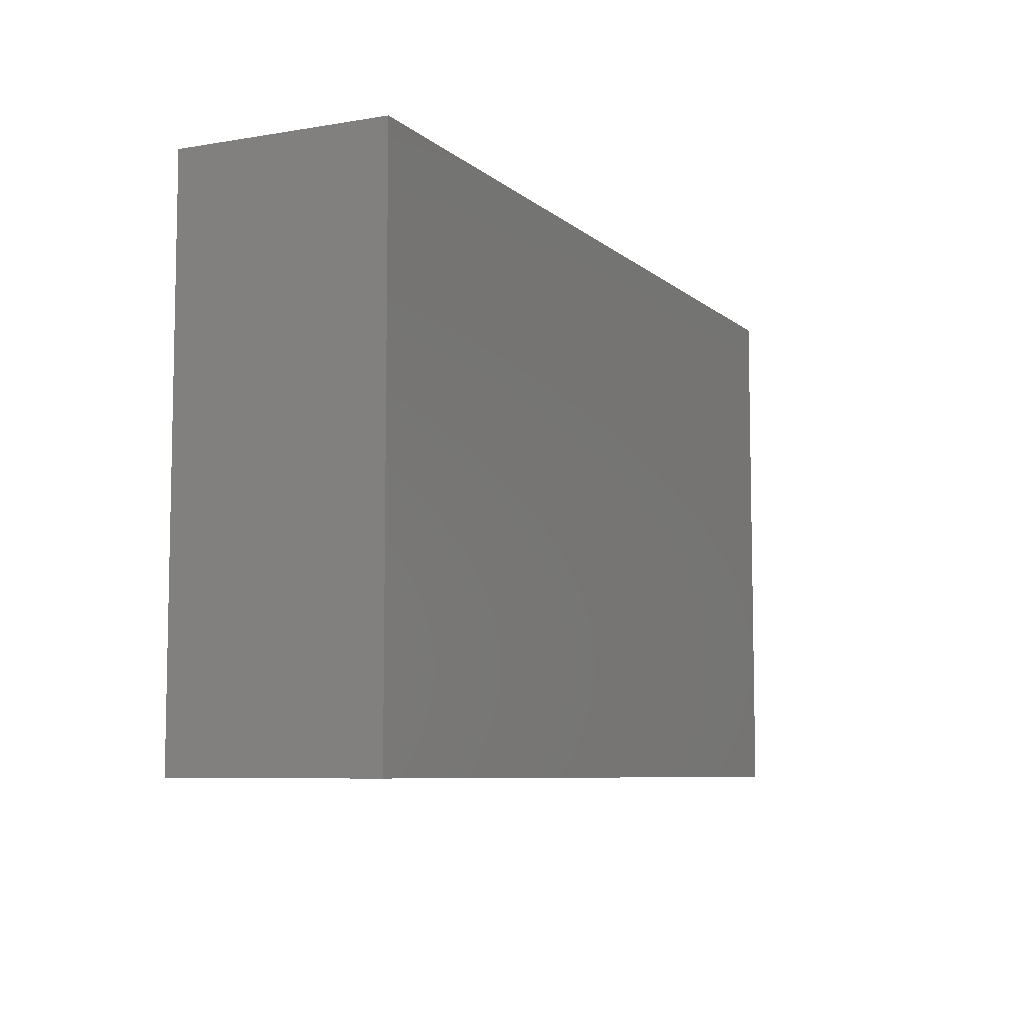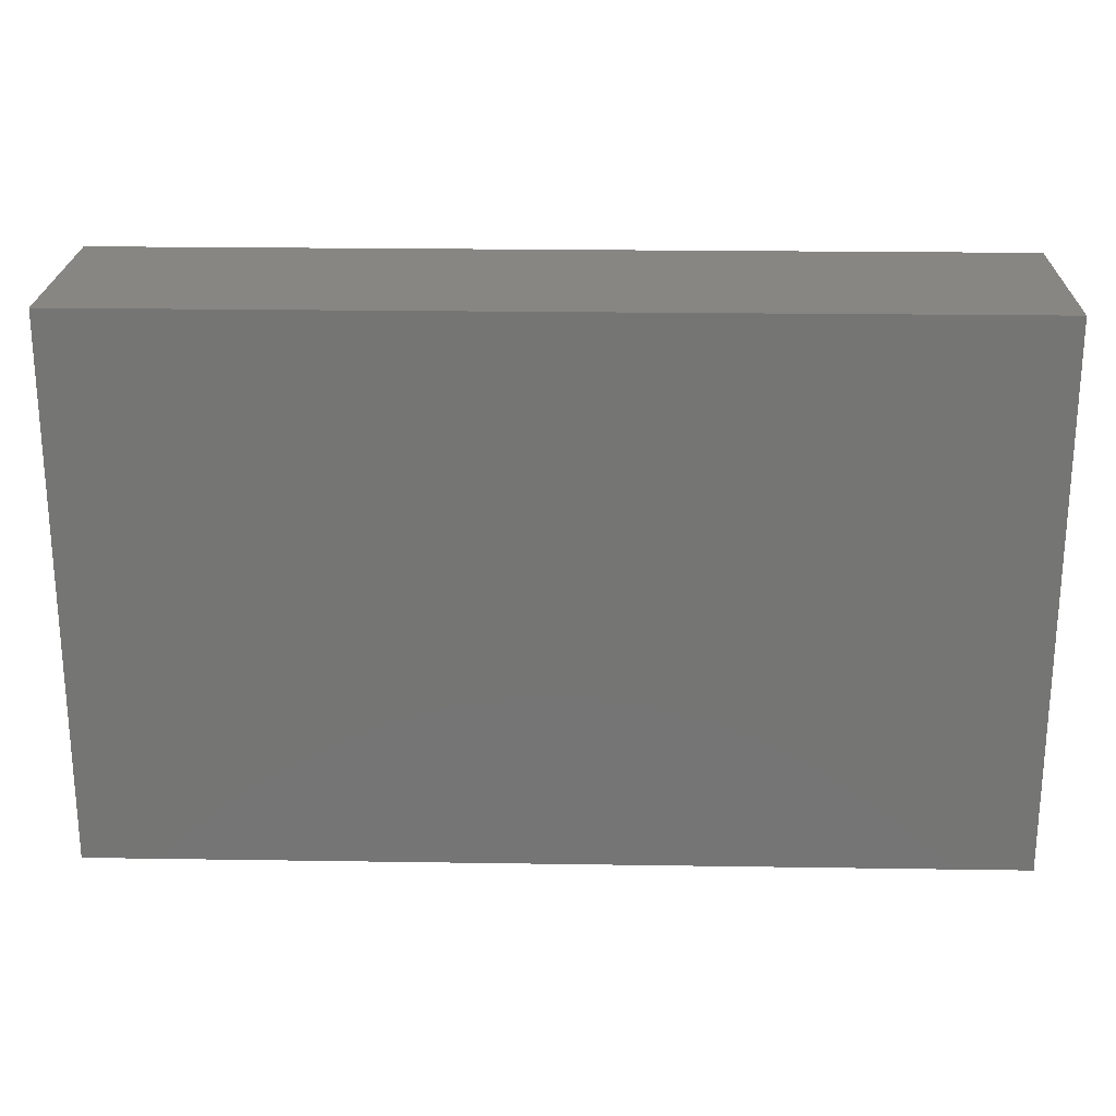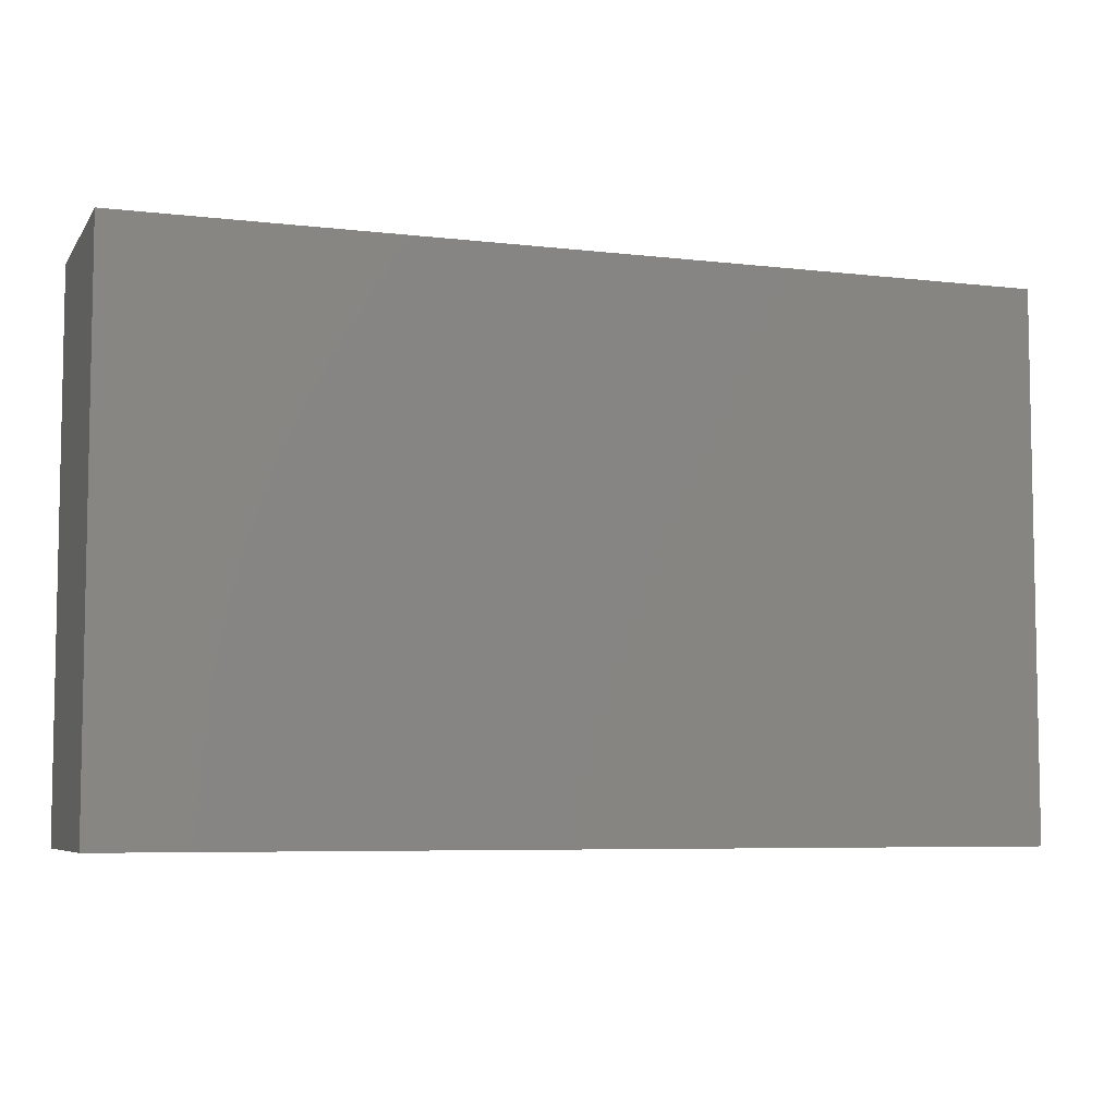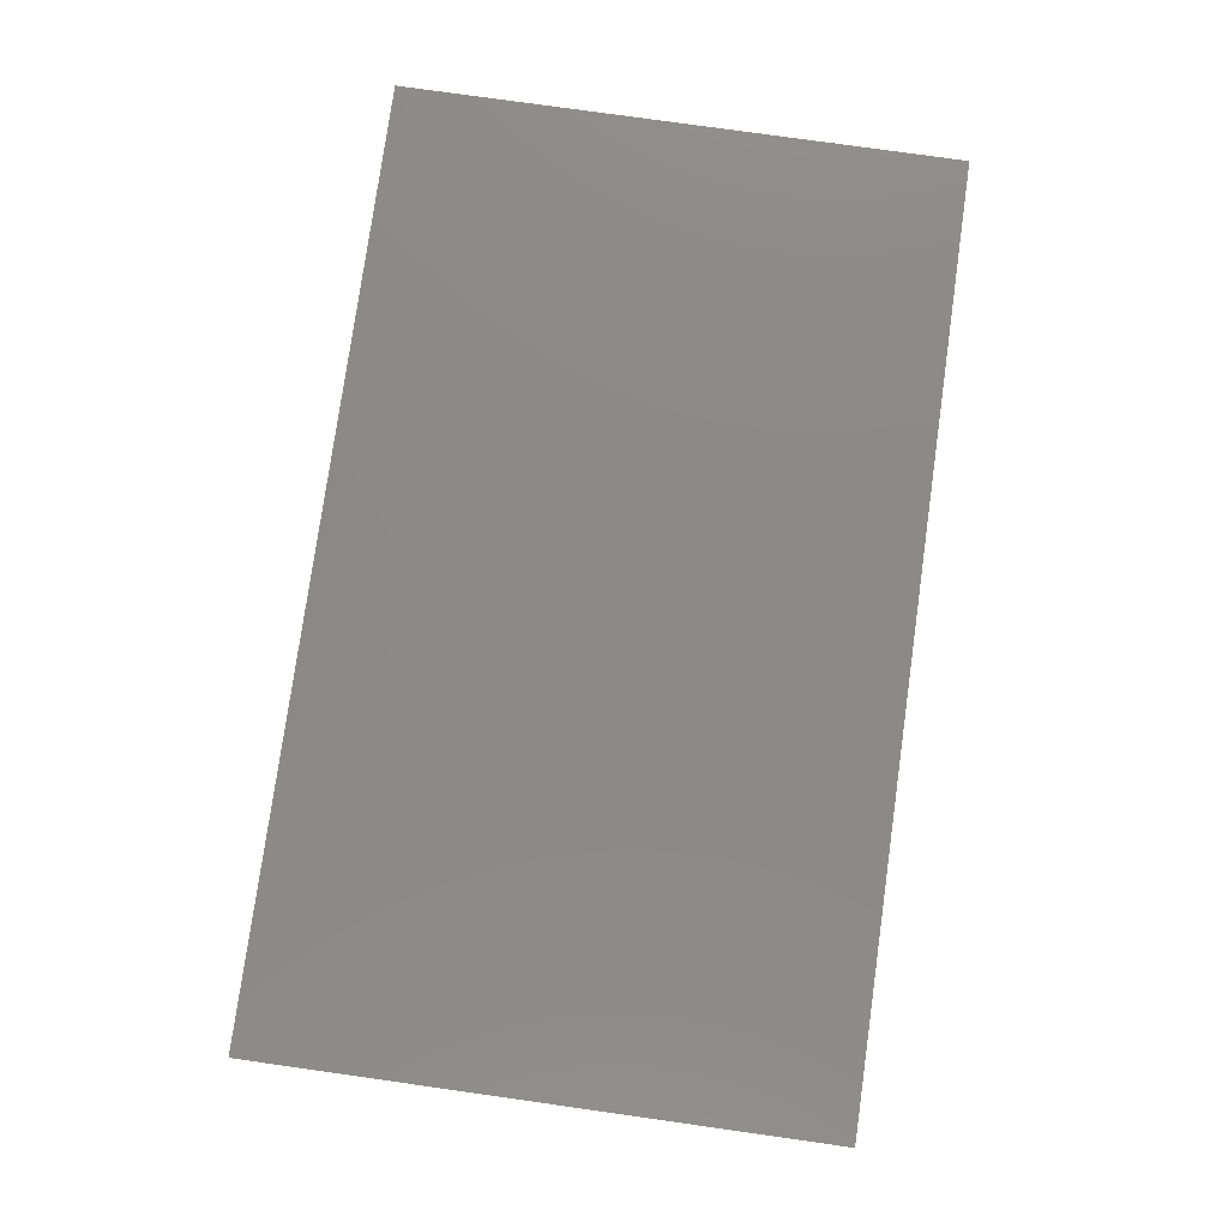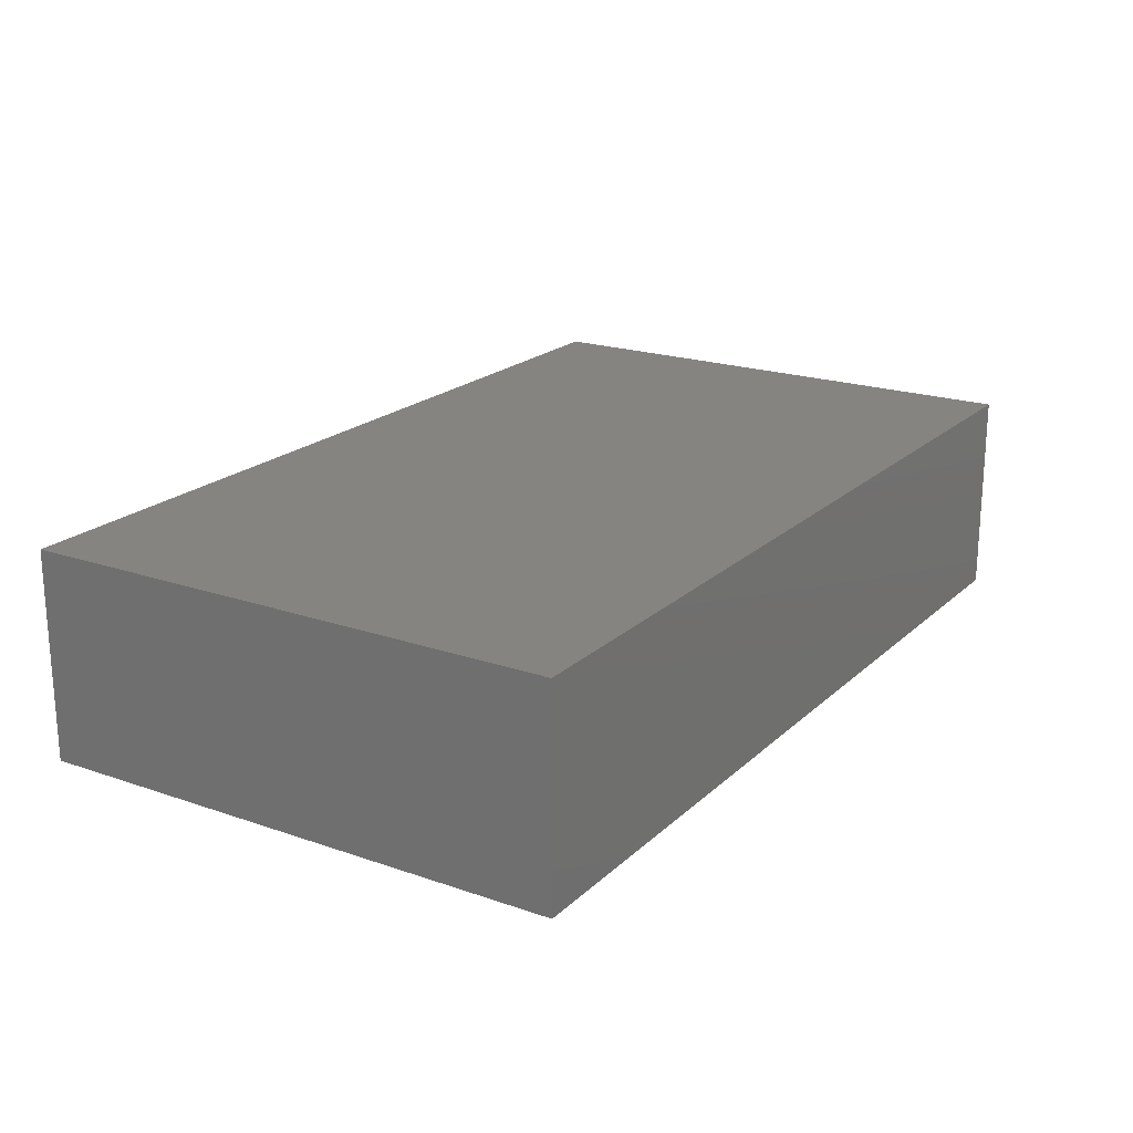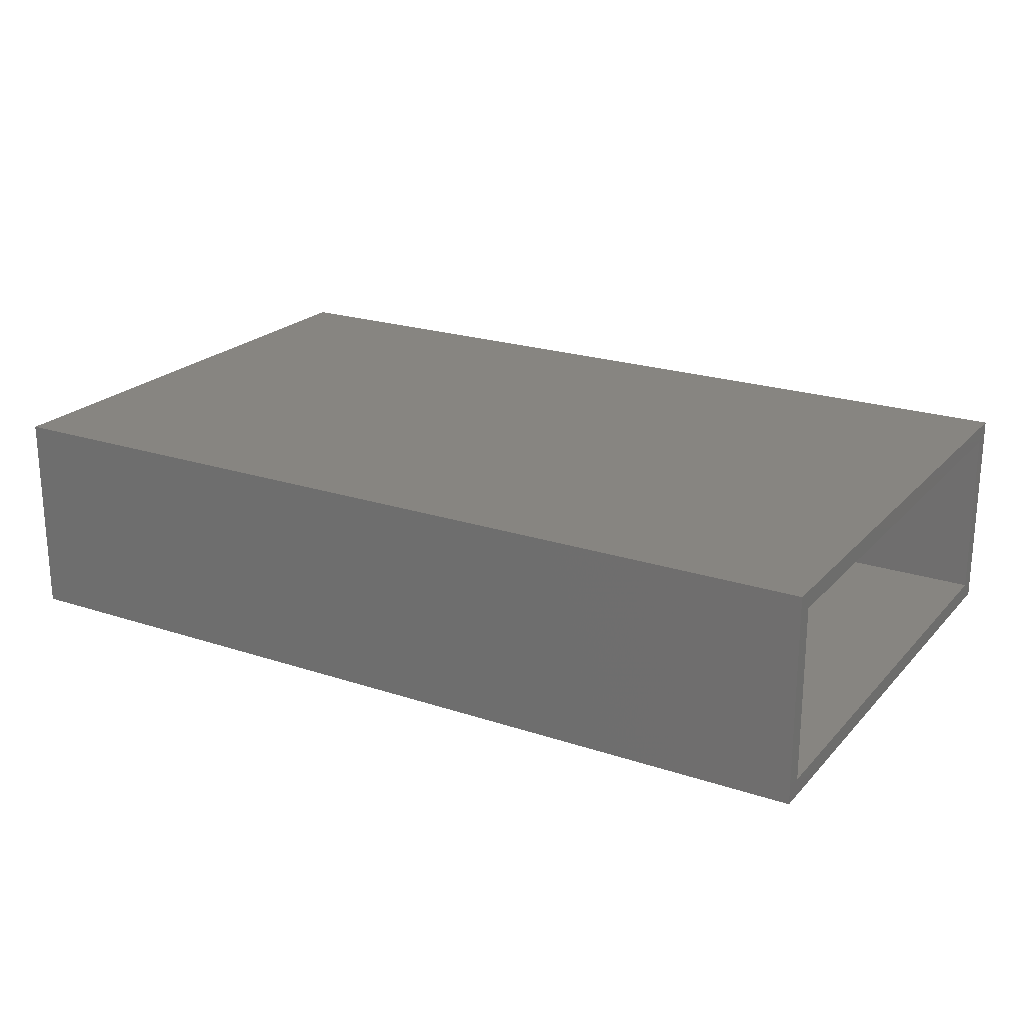
<metadata>
{"format":"stl","ext":"stl","renderer":"f3d","projection":"perspective","resolution":1024,"background":"white","views":[{"elev":-7.4,"azim":115.7,"up":"+Y"},{"elev":22.6,"azim":-178.5,"up":"+Y"},{"elev":-6.4,"azim":160.8,"up":"+Y"},{"elev":78.7,"azim":98.0,"up":"+Z"},{"elev":20.3,"azim":122.2,"up":"+Z"},{"elev":21.8,"azim":-149.8,"up":"+Z"}]}
</metadata>
<code>
# stl→obj: 16 verts, 28 faces
v -0.4688 -0.4375 0.2812
v -0.4688 -0.4141 0.2578
v -0.4688 -0.4375 0
v -0.4688 -0.4141 0.02344
v -0.4688 0.2938 0
v -0.4688 0.2703 0.02344
v -0.4688 0.2938 0.2812
v -0.4688 0.2703 0.2578
v 0.7266 -0.4141 0.2578
v 0.7266 -0.4141 0.02344
v 0.7266 0.2703 0.2578
v 0.7266 0.2703 0.02344
v 0.75 -0.4375 0.2812
v 0.75 0.2938 0.2812
v 0.75 -0.4375 0
v 0.75 0.2938 0
f 1 2 3
f 3 2 4
f 3 4 5
f 5 4 6
f 5 6 7
f 7 6 8
f 7 8 1
f 1 8 2
f 2 9 4
f 4 9 10
f 11 8 12
f 12 8 6
f 6 4 12
f 12 4 10
f 8 11 2
f 2 11 9
f 9 11 10
f 10 11 12
f 1 13 7
f 7 13 14
f 3 5 15
f 15 5 16
f 14 16 7
f 7 16 5
f 13 15 14
f 14 15 16
f 1 3 13
f 13 3 15

</code>
